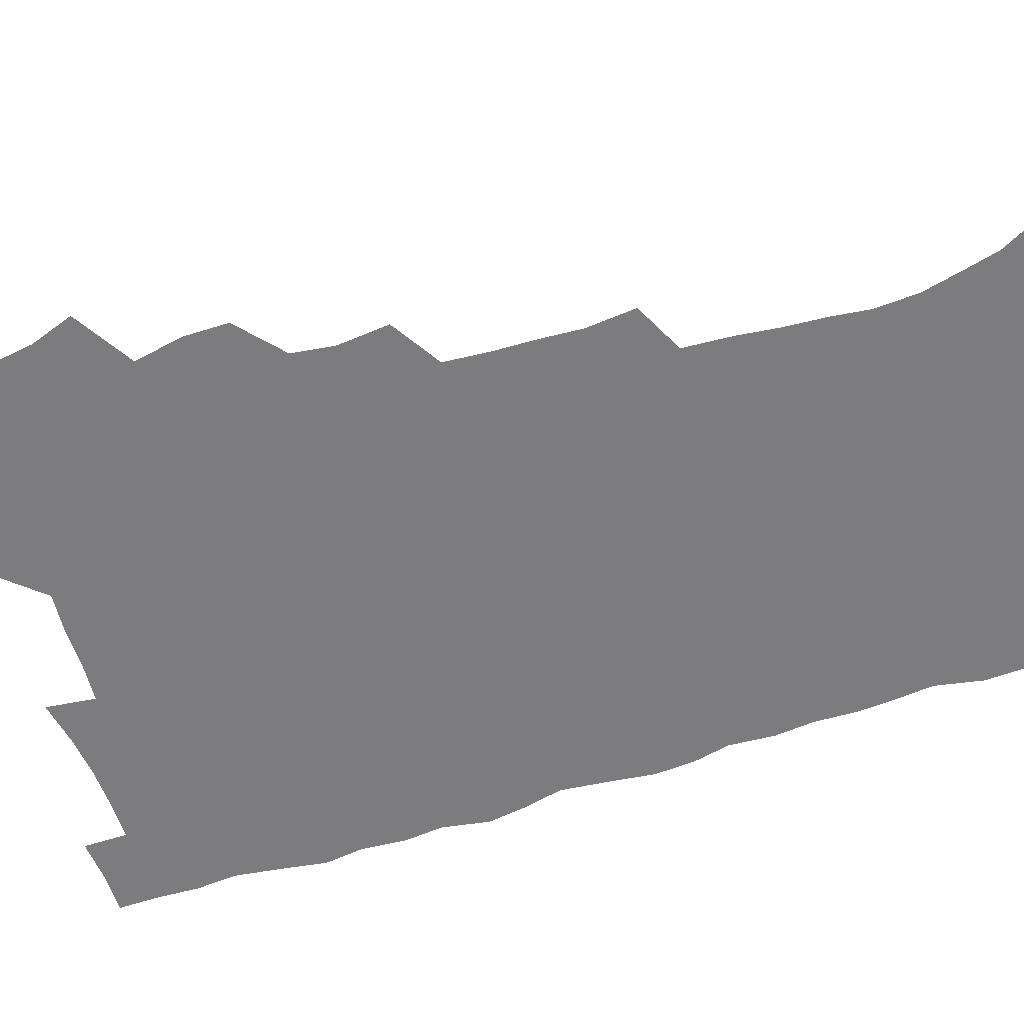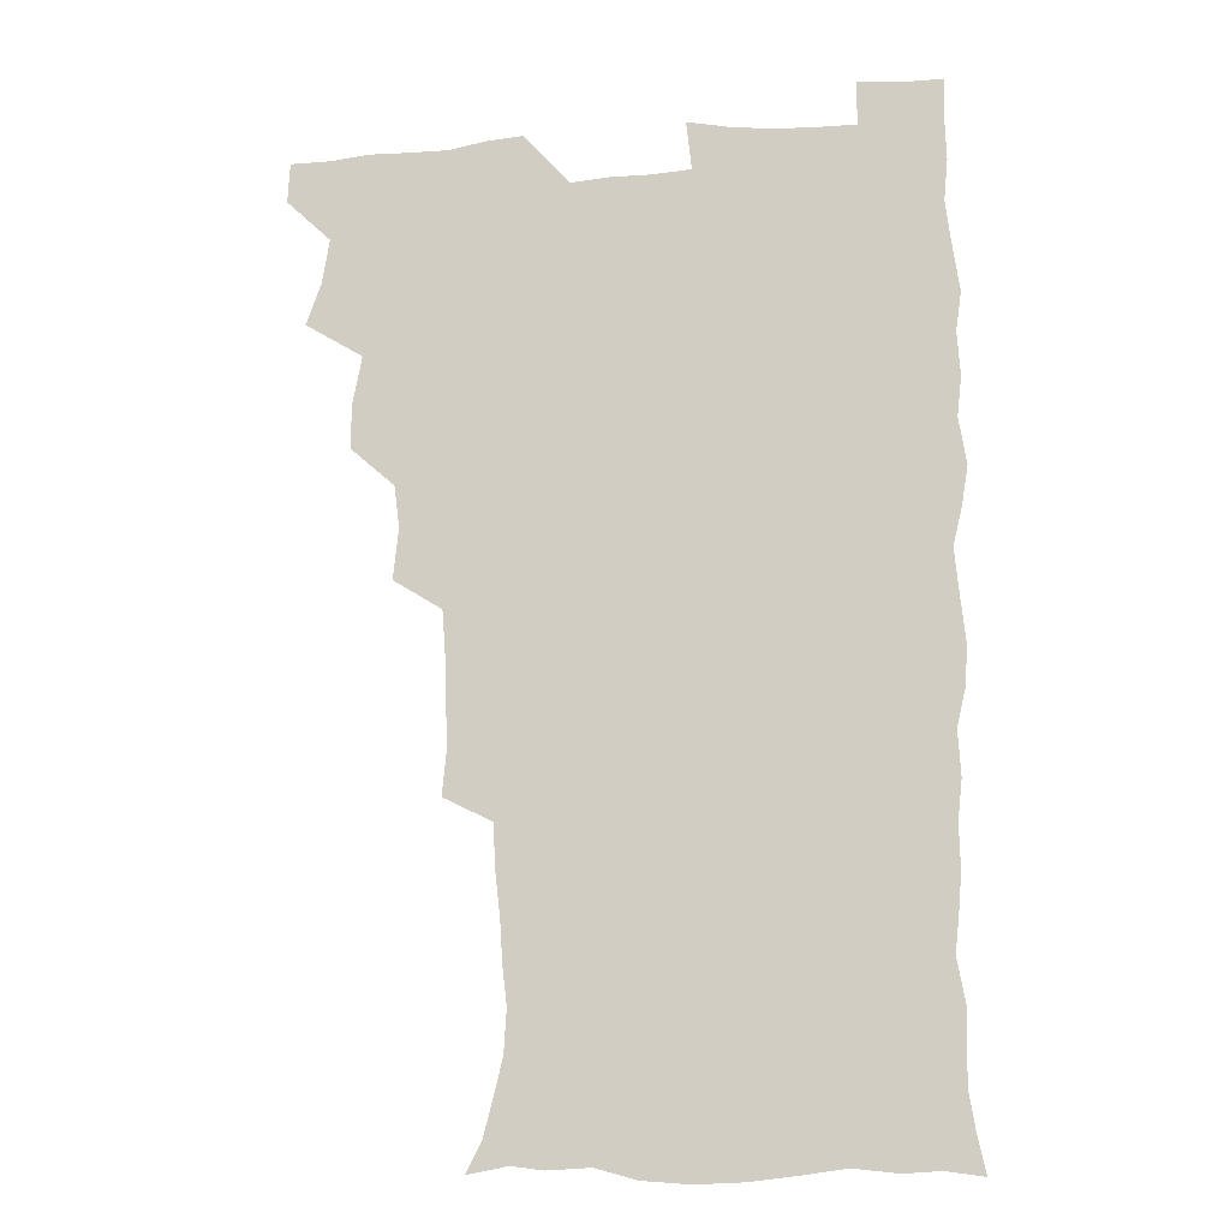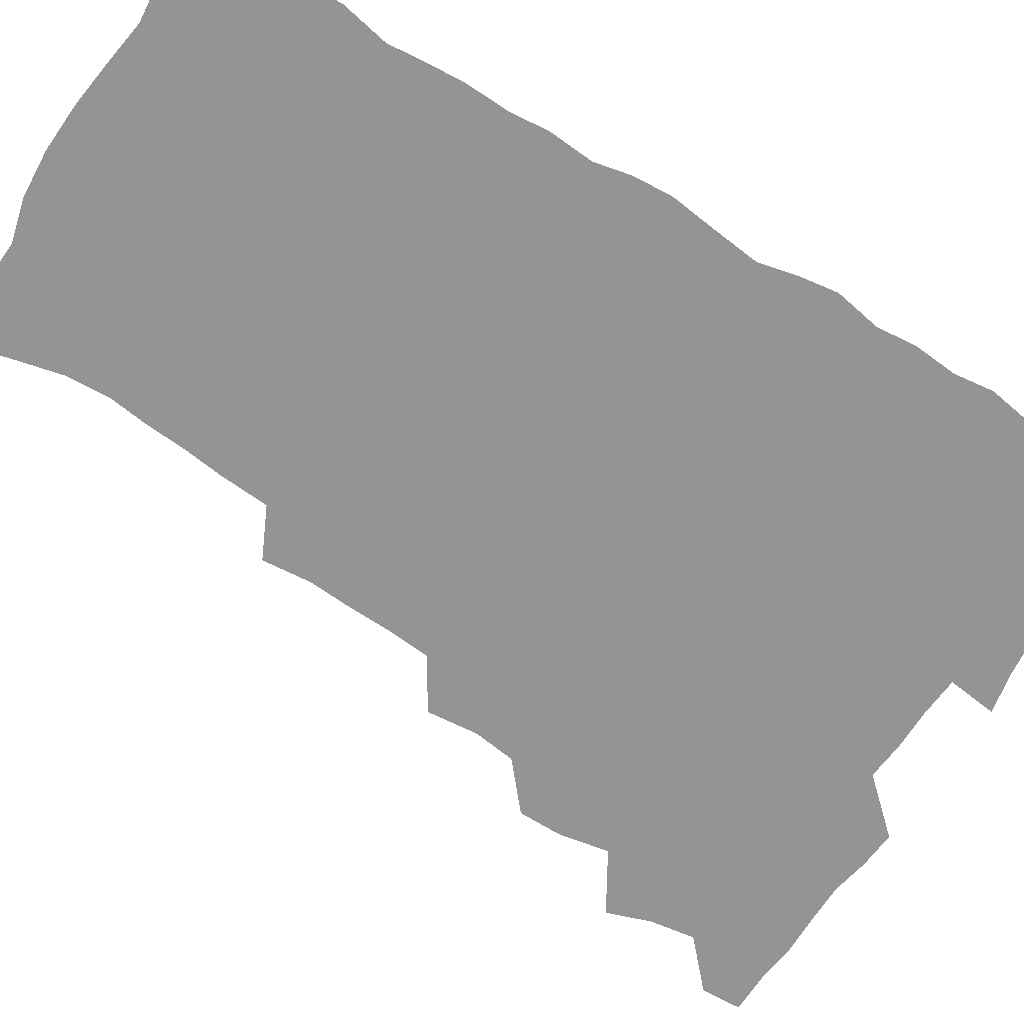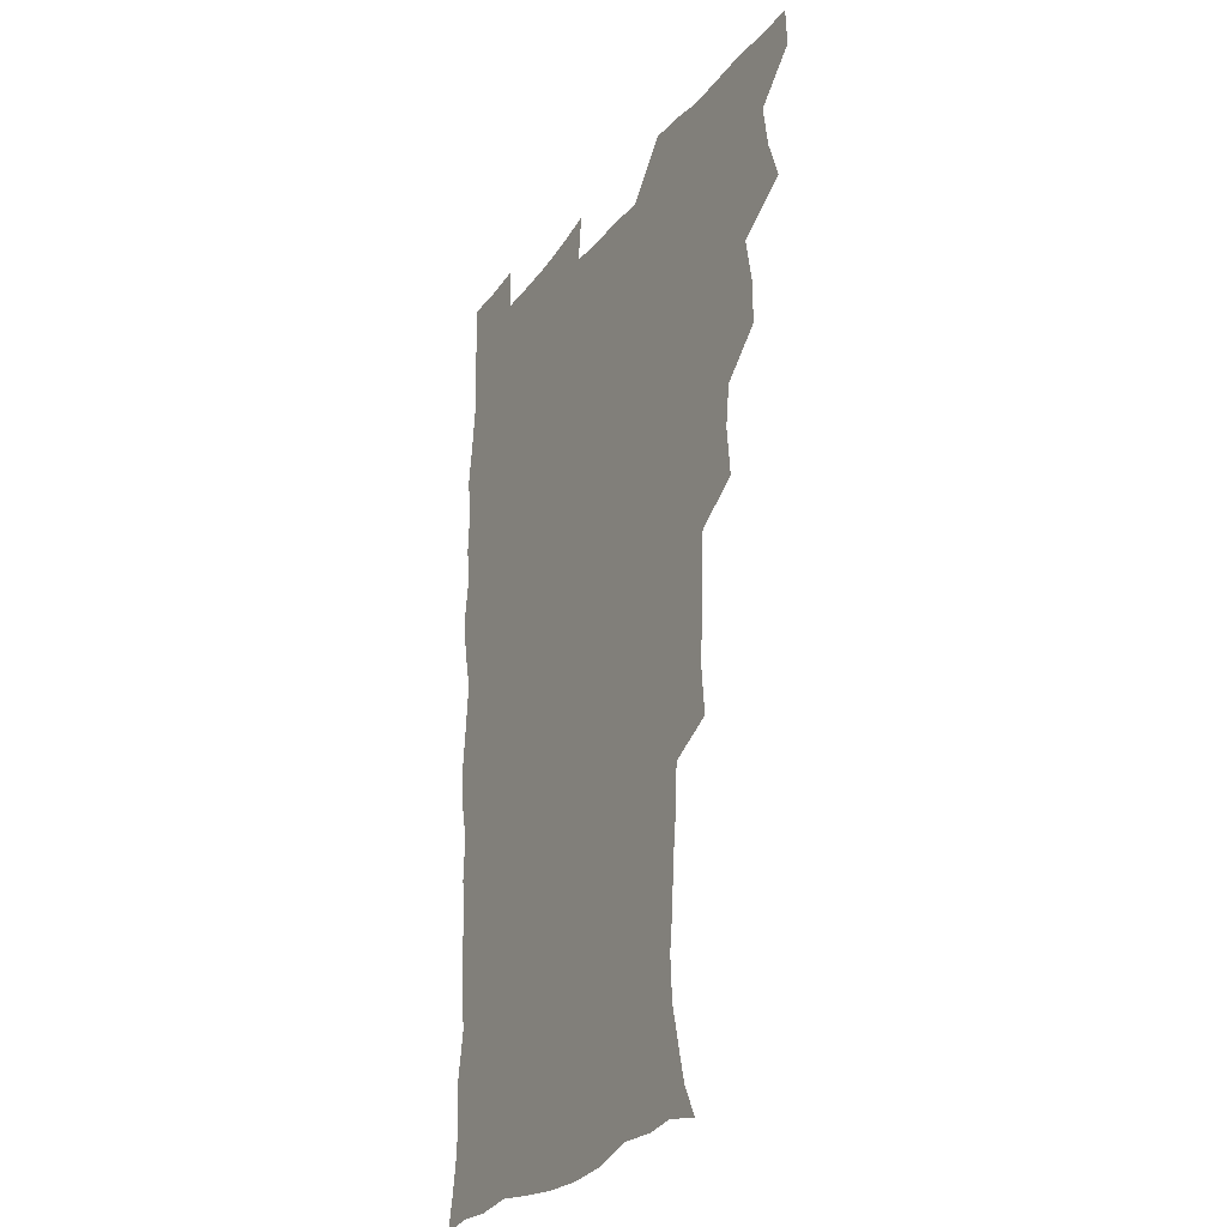
<metadata>
{"format":"obj","ext":"obj","renderer":"f3d","projection":"perspective","resolution":1024,"background":"white","views":[{"elev":-58.9,"azim":-72.1,"up":"+Z"},{"elev":-13.2,"azim":9.7,"up":"+Y"},{"elev":-67.1,"azim":57.5,"up":"+Z"},{"elev":-26.1,"azim":-118.6,"up":"+Y"}]}
</metadata>
<code>
v 480 540.2 0
v 480.8 555.1 0
v 488.4 492 0
v 494 507.8 0
v 496.7 524.3 0
v 497.2 539.5 0
v 496.1 555.2 0
v 506.4 444.1 0
v 506.5 460.1 0
v 510.1 478.7 0
v 513.8 495.3 0
v 511.7 509.4 0
v 513.5 524.5 0
v 512.9 539.2 0
v 510.8 556.8 0
v 522.9 394.9 0
v 524.9 414.1 0
v 522.9 429.6 0
v 526.6 448.5 0
v 526.7 464.4 0
v 526.3 479.6 0
v 527.6 495.1 0
v 528.4 510.1 0
v 528.6 524.4 0
v 528.1 538.7 0
v 526 556.4 0
v 541.9 317.1 0
v 543.7 335.4 0
v 542.8 350.5 0
v 542.4 366.8 0
v 541.2 383.6 0
v 540.8 400.7 0
v 540.9 417.5 0
v 543.8 436.2 0
v 542 450.1 0
v 543.3 466.1 0
v 543.9 481.3 0
v 542.6 495.6 0
v 543.4 510.2 0
v 543.1 524.7 0
v 542.3 539.3 0
v 540.8 556.3 0
v 551.7 189.8 0
v 557.6 201.1 0
v 560.8 213.3 0
v 564.6 228.9 0
v 565.5 245 0
v 563.9 259.2 0
v 562.9 274.9 0
v 561.2 289.9 0
v 560.2 308.1 0
v 560.3 326.2 0
v 559.4 341.5 0
v 559.1 357.3 0
v 558.4 372.9 0
v 557.8 388.9 0
v 558.3 405.8 0
v 558.2 421.7 0
v 557.9 436.8 0
v 559.7 453.3 0
v 558.4 467 0
v 559 481.9 0
v 560.1 496.3 0
v 558.5 510.7 0
v 557.5 525.5 0
v 556.6 540.6 0
v 554.9 558.8 0
v 567 192.8 0
v 569.9 203.5 0
v 577 222 0
v 578.6 237.6 0
v 578.8 252.7 0
v 578.4 268.1 0
v 576.7 281.9 0
v 574.9 296.1 0
v 575.9 315.5 0
v 575.5 331.5 0
v 575 346.4 0
v 575 362.3 0
v 573.5 376.4 0
v 574.1 393.2 0
v 572.9 407.3 0
v 573.9 423.8 0
v 573.3 438.2 0
v 573.7 453.5 0
v 573.7 468 0
v 574.1 482.6 0
v 573.6 496.7 0
v 574 510.6 0
v 572.8 525 0
v 571.3 540.6 0
v 568.8 559.9 0
v 578.8 191.3 0
v 587.5 210.3 0
v 591.6 227.9 0
v 591.6 241.6 0
v 592.9 259.5 0
v 591.7 272.6 0
v 590.4 286.3 0
v 590.4 303.4 0
v 589.6 318 0
v 588.5 332.1 0
v 590.1 350.8 0
v 589.3 364.4 0
v 588.4 379 0
v 588.4 394.6 0
v 588.6 409.9 0
v 588.8 425.2 0
v 588.1 439.2 0
v 588.2 454 0
v 589.1 469.2 0
v 588.7 482.8 0
v 588.2 496.9 0
v 587.9 511.1 0
v 586.9 525.9 0
v 586 540.3 0
v 595 192.2 0
v 601.7 211.2 0
v 604.2 228.4 0
v 605 244.3 0
v 605.2 259.6 0
v 604.5 273.6 0
v 604.1 289.4 0
v 603.8 304.8 0
v 603.6 321 0
v 604 337.7 0
v 603.2 349.7 0
v 603.1 366 0
v 602.9 381.2 0
v 603.4 397.3 0
v 602.8 410.4 0
v 603 425.7 0
v 602.7 439.9 0
v 602.6 454.3 0
v 602.8 468.7 0
v 602.9 482.9 0
v 603.1 496.9 0
v 602.5 511.2 0
v 601.3 526.5 0
v 600.5 541.5 0
v 610.5 188 0
v 616.5 213 0
v 618 230.4 0
v 618.2 245.1 0
v 618.4 261.3 0
v 618 275.5 0
v 617.4 289.7 0
v 617.4 306.9 0
v 617.5 323.5 0
v 617.2 338 0
v 616.9 351 0
v 616.9 366.7 0
v 616.8 381.4 0
v 616.8 396.6 0
v 616.6 409.7 0
v 617 426.3 0
v 616.8 440.1 0
v 617 455 0
v 617.1 469.1 0
v 617 482.9 0
v 617.1 497.1 0
v 617.2 511 0
v 617.3 525.1 0
v 615.8 541.4 0
v 628.1 186.6 0
v 630.8 211.5 0
v 631.5 230.4 0
v 631.6 246.5 0
v 631.6 262.3 0
v 631.4 276.6 0
v 631.3 292.4 0
v 631.1 307.3 0
v 630.9 322.8 0
v 630.7 337.5 0
v 630.7 351.9 0
v 630.7 366.6 0
v 630.7 382.3 0
v 630.6 396.3 0
v 630.7 411 0
v 630.8 426.6 0
v 630.8 440.3 0
v 631 454.9 0
v 631.1 468.9 0
v 631.2 482.9 0
v 631.4 497.1 0
v 631.5 511 0
v 631.5 524.9 0
v 630.5 542.4 0
v 628.5 560.7 0
v 646 187.4 0
v 645.6 212.8 0
v 645.2 230.4 0
v 645.2 245 0
v 644.8 262 0
v 645 277.3 0
v 644.7 292.2 0
v 644.4 308.6 0
v 644.4 323 0
v 644.5 336.7 0
v 644.5 351.1 0
v 644.4 367.3 0
v 644.4 382 0
v 644.5 396.4 0
v 644.6 411.1 0
v 644.6 426.2 0
v 644.8 440.3 0
v 644.9 454.8 0
v 645.3 468.9 0
v 645.5 483.5 0
v 645.7 497.3 0
v 645.7 511.1 0
v 645.7 525.5 0
v 645.5 541 0
v 644.1 557.7 0
v 663.6 189.5 0
v 660.5 211.9 0
v 659.3 229 0
v 658.5 245.2 0
v 660.2 256.7 0
v 658.3 276 0
v 658.2 291.2 0
v 658 306.5 0
v 657.7 322.4 0
v 657.9 337 0
v 658 351.5 0
v 658 366.6 0
v 658.2 381.3 0
v 658.6 395.4 0
v 658.5 410.5 0
v 658.9 424.8 0
v 658.9 439.7 0
v 659.6 453.7 0
v 659.4 468.7 0
v 659.6 483 0
v 659.6 497.3 0
v 660.1 511.5 0
v 660.2 525.8 0
v 660.4 540 0
v 659.6 555.8 0
v 679.9 191.7 0
v 675.6 210.6 0
v 672.8 229.4 0
v 673.1 242.7 0
v 672.6 257.7 0
v 670.8 277.5 0
v 671.5 290.5 0
v 670.8 307.3 0
v 670.8 322 0
v 671.3 336.1 0
v 671.9 350.1 0
v 671.4 366.2 0
v 672.2 380 0
v 672.5 394.4 0
v 673.8 408 0
v 673.6 423.1 0
v 673.1 438.9 0
v 673.7 453.1 0
v 673.8 467.9 0
v 673.3 483.3 0
v 673.9 497.1 0
v 674.3 511.3 0
v 674.8 525.8 0
v 674.9 540.4 0
v 674.9 555.3 0
v 696.4 190 0
v 690.9 208.5 0
v 686.4 228.1 0
v 686.5 241.9 0
v 685.4 258.1 0
v 685.7 272.5 0
v 684.7 289 0
v 685.4 303.1 0
v 683.8 320.3 0
v 685.9 333 0
v 686 347.9 0
v 687.1 362.2 0
v 686.5 377.8 0
v 687 392.2 0
v 688 406.6 0
v 687.6 422.4 0
v 688.5 436.4 0
v 688.3 451.9 0
v 688.6 466.7 0
v 688.2 481.9 0
v 688.9 496.2 0
v 689 511 0
v 689.5 525.5 0
v 689.8 540 0
v 690 555.2 0
v 690.2 571.6 0
v 710 190.8 0
v 705.3 207 0
v 703.4 221.8 0
v 701.8 237.1 0
v 699.4 254.2 0
v 699.7 268.4 0
v 699.9 283.3 0
v 699.6 298.9 0
v 700.7 313.2 0
v 701 328.2 0
v 701.6 343.1 0
v 703.5 357 0
v 703.2 372.7 0
v 702.6 388.5 0
v 703.1 403.6 0
v 702.8 419.5 0
v 702.6 434.9 0
v 704.7 448.8 0
v 704.7 464.2 0
v 702.7 480.7 0
v 704.6 494.7 0
v 704.5 509.9 0
v 704.2 525.2 0
v 704.3 539.6 0
v 705.4 555 0
v 705.8 570.3 0
v 723.9 188.9 0
v 720.9 202.6 0
v 718.6 216.6 0
v 718.6 229.3 0
v 719.2 242.5 0
v 716 260.1 0
v 717.4 273.6 0
v 718.6 287.9 0
v 718.1 304.1 0
v 719.7 318.7 0
v 718.7 335.5 0
v 721.8 349.1 0
v 722.9 363.8 0
v 721 381 0
v 719.3 398.6 0
v 722.7 412.6 0
v 725.1 427.2 0
v 722.2 444.6 0
v 723.8 459.2 0
v 722.7 475.6 0
v 724.7 490.2 0
v 722.2 507.1 0
v 720 524.3 0
v 721.4 539.6 0
v 720.9 555 0
v 721.1 570.3 0
f 5 6 1
f 1 6 2
f 6 7 2
f 10 11 3
f 3 11 4
f 11 12 4
f 4 12 5
f 12 13 5
f 5 13 6
f 13 14 6
f 6 14 7
f 14 15 7
f 18 19 8
f 8 19 9
f 19 20 9
f 9 20 10
f 20 21 10
f 10 21 11
f 21 22 11
f 11 22 12
f 22 23 12
f 12 23 13
f 23 24 13
f 13 24 14
f 24 25 14
f 14 25 15
f 25 26 15
f 31 32 16
f 16 32 17
f 32 33 17
f 17 33 18
f 33 34 18
f 18 34 19
f 34 35 19
f 19 35 20
f 35 36 20
f 20 36 21
f 36 37 21
f 21 37 22
f 37 38 22
f 22 38 23
f 38 39 23
f 23 39 24
f 39 40 24
f 24 40 25
f 40 41 25
f 25 41 26
f 41 42 26
f 51 52 27
f 27 52 28
f 52 53 28
f 28 53 29
f 53 54 29
f 29 54 30
f 54 55 30
f 30 55 31
f 55 56 31
f 31 56 32
f 56 57 32
f 32 57 33
f 57 58 33
f 33 58 34
f 58 59 34
f 34 59 35
f 59 60 35
f 35 60 36
f 60 61 36
f 36 61 37
f 61 62 37
f 37 62 38
f 62 63 38
f 38 63 39
f 63 64 39
f 39 64 40
f 64 65 40
f 40 65 41
f 65 66 41
f 41 66 42
f 66 67 42
f 43 68 44
f 68 69 44
f 44 69 45
f 69 70 45
f 45 70 46
f 70 71 46
f 46 71 47
f 71 72 47
f 47 72 48
f 72 73 48
f 48 73 49
f 73 74 49
f 49 74 50
f 74 75 50
f 50 75 51
f 75 76 51
f 51 76 52
f 76 77 52
f 52 77 53
f 77 78 53
f 53 78 54
f 78 79 54
f 54 79 55
f 79 80 55
f 55 80 56
f 80 81 56
f 56 81 57
f 81 82 57
f 57 82 58
f 82 83 58
f 58 83 59
f 83 84 59
f 59 84 60
f 84 85 60
f 60 85 61
f 85 86 61
f 61 86 62
f 86 87 62
f 62 87 63
f 87 88 63
f 63 88 64
f 88 89 64
f 64 89 65
f 89 90 65
f 65 90 66
f 90 91 66
f 66 91 67
f 91 92 67
f 68 93 69
f 93 94 69
f 69 94 70
f 94 95 70
f 70 95 71
f 95 96 71
f 71 96 72
f 96 97 72
f 72 97 73
f 97 98 73
f 73 98 74
f 98 99 74
f 74 99 75
f 99 100 75
f 75 100 76
f 100 101 76
f 76 101 77
f 101 102 77
f 77 102 78
f 102 103 78
f 78 103 79
f 103 104 79
f 79 104 80
f 104 105 80
f 80 105 81
f 105 106 81
f 81 106 82
f 106 107 82
f 82 107 83
f 107 108 83
f 83 108 84
f 108 109 84
f 84 109 85
f 109 110 85
f 85 110 86
f 110 111 86
f 86 111 87
f 111 112 87
f 87 112 88
f 112 113 88
f 88 113 89
f 113 114 89
f 89 114 90
f 114 115 90
f 90 115 91
f 115 116 91
f 91 116 92
f 93 117 94
f 117 118 94
f 94 118 95
f 118 119 95
f 95 119 96
f 119 120 96
f 96 120 97
f 120 121 97
f 97 121 98
f 121 122 98
f 98 122 99
f 122 123 99
f 99 123 100
f 123 124 100
f 100 124 101
f 124 125 101
f 101 125 102
f 125 126 102
f 102 126 103
f 126 127 103
f 103 127 104
f 127 128 104
f 104 128 105
f 128 129 105
f 105 129 106
f 129 130 106
f 106 130 107
f 130 131 107
f 107 131 108
f 131 132 108
f 108 132 109
f 132 133 109
f 109 133 110
f 133 134 110
f 110 134 111
f 134 135 111
f 111 135 112
f 135 136 112
f 112 136 113
f 136 137 113
f 113 137 114
f 137 138 114
f 114 138 115
f 138 139 115
f 115 139 116
f 139 140 116
f 117 141 118
f 141 142 118
f 118 142 119
f 142 143 119
f 119 143 120
f 143 144 120
f 120 144 121
f 144 145 121
f 121 145 122
f 145 146 122
f 122 146 123
f 146 147 123
f 123 147 124
f 147 148 124
f 124 148 125
f 148 149 125
f 125 149 126
f 149 150 126
f 126 150 127
f 150 151 127
f 127 151 128
f 151 152 128
f 128 152 129
f 152 153 129
f 129 153 130
f 153 154 130
f 130 154 131
f 154 155 131
f 131 155 132
f 155 156 132
f 132 156 133
f 156 157 133
f 133 157 134
f 157 158 134
f 134 158 135
f 158 159 135
f 135 159 136
f 159 160 136
f 136 160 137
f 160 161 137
f 137 161 138
f 161 162 138
f 138 162 139
f 162 163 139
f 139 163 140
f 163 164 140
f 141 165 142
f 165 166 142
f 142 166 143
f 166 167 143
f 143 167 144
f 167 168 144
f 144 168 145
f 168 169 145
f 145 169 146
f 169 170 146
f 146 170 147
f 170 171 147
f 147 171 148
f 171 172 148
f 148 172 149
f 172 173 149
f 149 173 150
f 173 174 150
f 150 174 151
f 174 175 151
f 151 175 152
f 175 176 152
f 152 176 153
f 176 177 153
f 153 177 154
f 177 178 154
f 154 178 155
f 178 179 155
f 155 179 156
f 179 180 156
f 156 180 157
f 180 181 157
f 157 181 158
f 181 182 158
f 158 182 159
f 182 183 159
f 159 183 160
f 183 184 160
f 160 184 161
f 184 185 161
f 161 185 162
f 185 186 162
f 162 186 163
f 186 187 163
f 163 187 164
f 187 188 164
f 165 190 166
f 190 191 166
f 166 191 167
f 191 192 167
f 167 192 168
f 192 193 168
f 168 193 169
f 193 194 169
f 169 194 170
f 194 195 170
f 170 195 171
f 195 196 171
f 171 196 172
f 196 197 172
f 172 197 173
f 197 198 173
f 173 198 174
f 198 199 174
f 174 199 175
f 199 200 175
f 175 200 176
f 200 201 176
f 176 201 177
f 201 202 177
f 177 202 178
f 202 203 178
f 178 203 179
f 203 204 179
f 179 204 180
f 204 205 180
f 180 205 181
f 205 206 181
f 181 206 182
f 206 207 182
f 182 207 183
f 207 208 183
f 183 208 184
f 208 209 184
f 184 209 185
f 209 210 185
f 185 210 186
f 210 211 186
f 186 211 187
f 211 212 187
f 187 212 188
f 212 213 188
f 188 213 189
f 213 214 189
f 190 215 191
f 215 216 191
f 191 216 192
f 216 217 192
f 192 217 193
f 217 218 193
f 193 218 194
f 218 219 194
f 194 219 195
f 219 220 195
f 195 220 196
f 220 221 196
f 196 221 197
f 221 222 197
f 197 222 198
f 222 223 198
f 198 223 199
f 223 224 199
f 199 224 200
f 224 225 200
f 200 225 201
f 225 226 201
f 201 226 202
f 226 227 202
f 202 227 203
f 227 228 203
f 203 228 204
f 228 229 204
f 204 229 205
f 229 230 205
f 205 230 206
f 230 231 206
f 206 231 207
f 231 232 207
f 207 232 208
f 232 233 208
f 208 233 209
f 233 234 209
f 209 234 210
f 234 235 210
f 210 235 211
f 235 236 211
f 211 236 212
f 236 237 212
f 212 237 213
f 237 238 213
f 213 238 214
f 238 239 214
f 215 240 216
f 240 241 216
f 216 241 217
f 241 242 217
f 217 242 218
f 242 243 218
f 218 243 219
f 243 244 219
f 219 244 220
f 244 245 220
f 220 245 221
f 245 246 221
f 221 246 222
f 246 247 222
f 222 247 223
f 247 248 223
f 223 248 224
f 248 249 224
f 224 249 225
f 249 250 225
f 225 250 226
f 250 251 226
f 226 251 227
f 251 252 227
f 227 252 228
f 252 253 228
f 228 253 229
f 253 254 229
f 229 254 230
f 254 255 230
f 230 255 231
f 255 256 231
f 231 256 232
f 256 257 232
f 232 257 233
f 257 258 233
f 233 258 234
f 258 259 234
f 234 259 235
f 259 260 235
f 235 260 236
f 260 261 236
f 236 261 237
f 261 262 237
f 237 262 238
f 262 263 238
f 238 263 239
f 263 264 239
f 240 265 241
f 265 266 241
f 241 266 242
f 266 267 242
f 242 267 243
f 267 268 243
f 243 268 244
f 268 269 244
f 244 269 245
f 269 270 245
f 245 270 246
f 270 271 246
f 246 271 247
f 271 272 247
f 247 272 248
f 272 273 248
f 248 273 249
f 273 274 249
f 249 274 250
f 274 275 250
f 250 275 251
f 275 276 251
f 251 276 252
f 276 277 252
f 252 277 253
f 277 278 253
f 253 278 254
f 278 279 254
f 254 279 255
f 279 280 255
f 255 280 256
f 280 281 256
f 256 281 257
f 281 282 257
f 257 282 258
f 282 283 258
f 258 283 259
f 283 284 259
f 259 284 260
f 284 285 260
f 260 285 261
f 285 286 261
f 261 286 262
f 286 287 262
f 262 287 263
f 287 288 263
f 263 288 264
f 288 289 264
f 265 291 266
f 291 292 266
f 266 292 267
f 292 293 267
f 267 293 268
f 293 294 268
f 268 294 269
f 294 295 269
f 269 295 270
f 295 296 270
f 270 296 271
f 296 297 271
f 271 297 272
f 297 298 272
f 272 298 273
f 298 299 273
f 273 299 274
f 299 300 274
f 274 300 275
f 300 301 275
f 275 301 276
f 301 302 276
f 276 302 277
f 302 303 277
f 277 303 278
f 303 304 278
f 278 304 279
f 304 305 279
f 279 305 280
f 305 306 280
f 280 306 281
f 306 307 281
f 281 307 282
f 307 308 282
f 282 308 283
f 308 309 283
f 283 309 284
f 309 310 284
f 284 310 285
f 310 311 285
f 285 311 286
f 311 312 286
f 286 312 287
f 312 313 287
f 287 313 288
f 313 314 288
f 288 314 289
f 314 315 289
f 289 315 290
f 315 316 290
f 291 317 292
f 317 318 292
f 292 318 293
f 318 319 293
f 293 319 294
f 319 320 294
f 294 320 295
f 320 321 295
f 295 321 296
f 321 322 296
f 296 322 297
f 322 323 297
f 297 323 298
f 323 324 298
f 298 324 299
f 324 325 299
f 299 325 300
f 325 326 300
f 300 326 301
f 326 327 301
f 301 327 302
f 327 328 302
f 302 328 303
f 328 329 303
f 303 329 304
f 329 330 304
f 304 330 305
f 330 331 305
f 305 331 306
f 331 332 306
f 306 332 307
f 332 333 307
f 307 333 308
f 333 334 308
f 308 334 309
f 334 335 309
f 309 335 310
f 335 336 310
f 310 336 311
f 336 337 311
f 311 337 312
f 337 338 312
f 312 338 313
f 338 339 313
f 313 339 314
f 339 340 314
f 314 340 315
f 340 341 315
f 315 341 316
f 341 342 316

</code>
